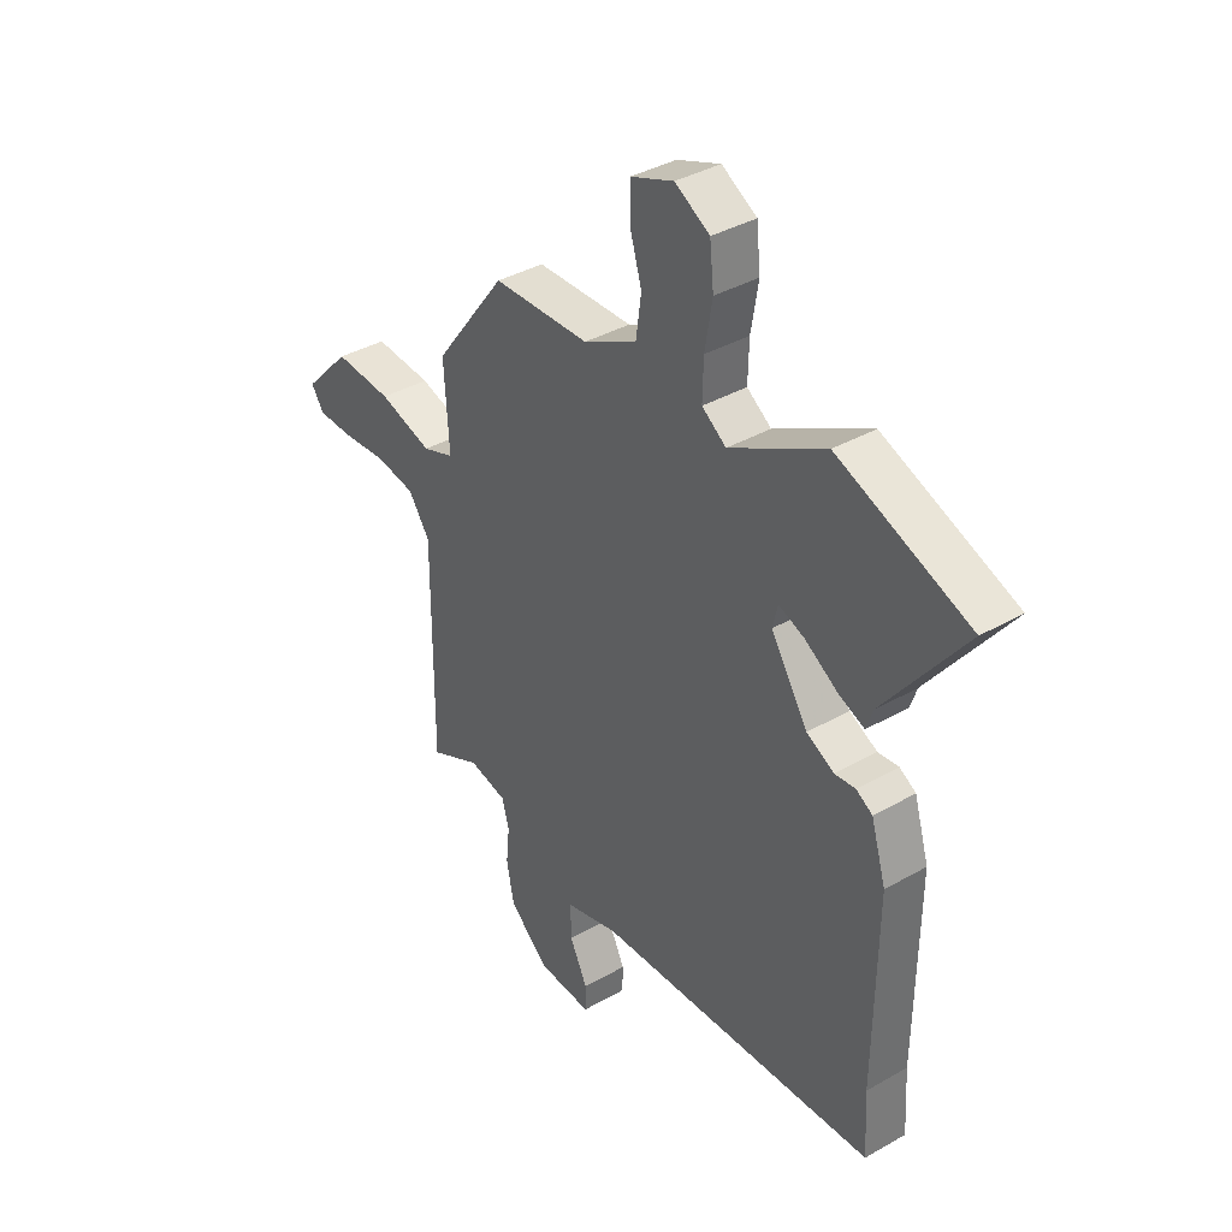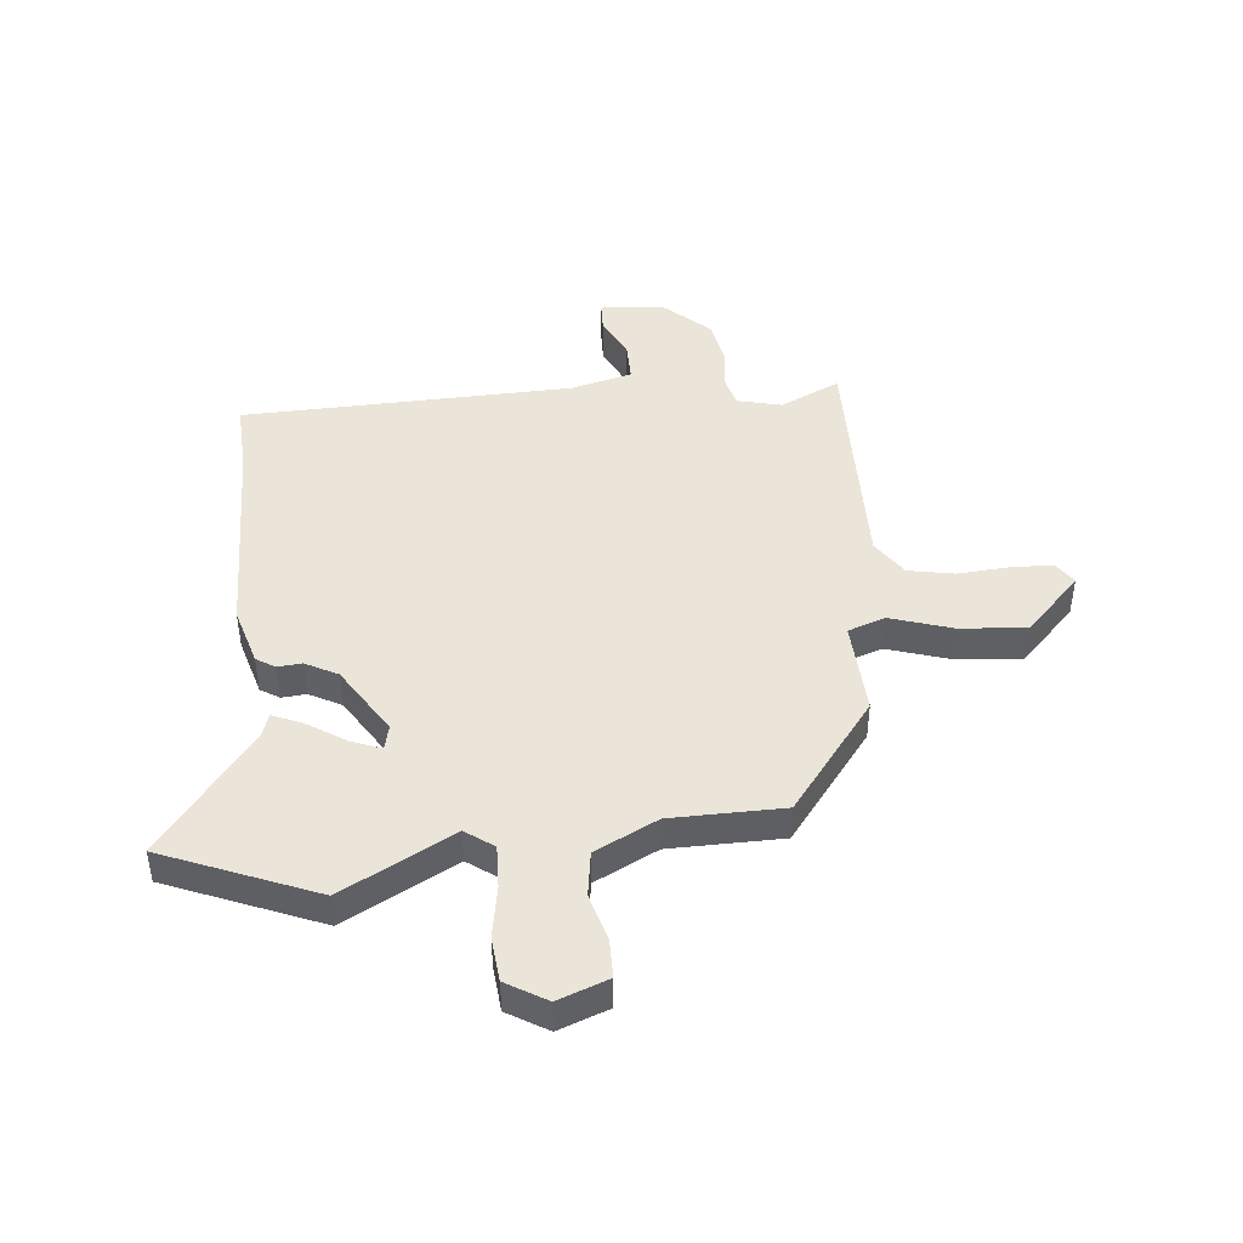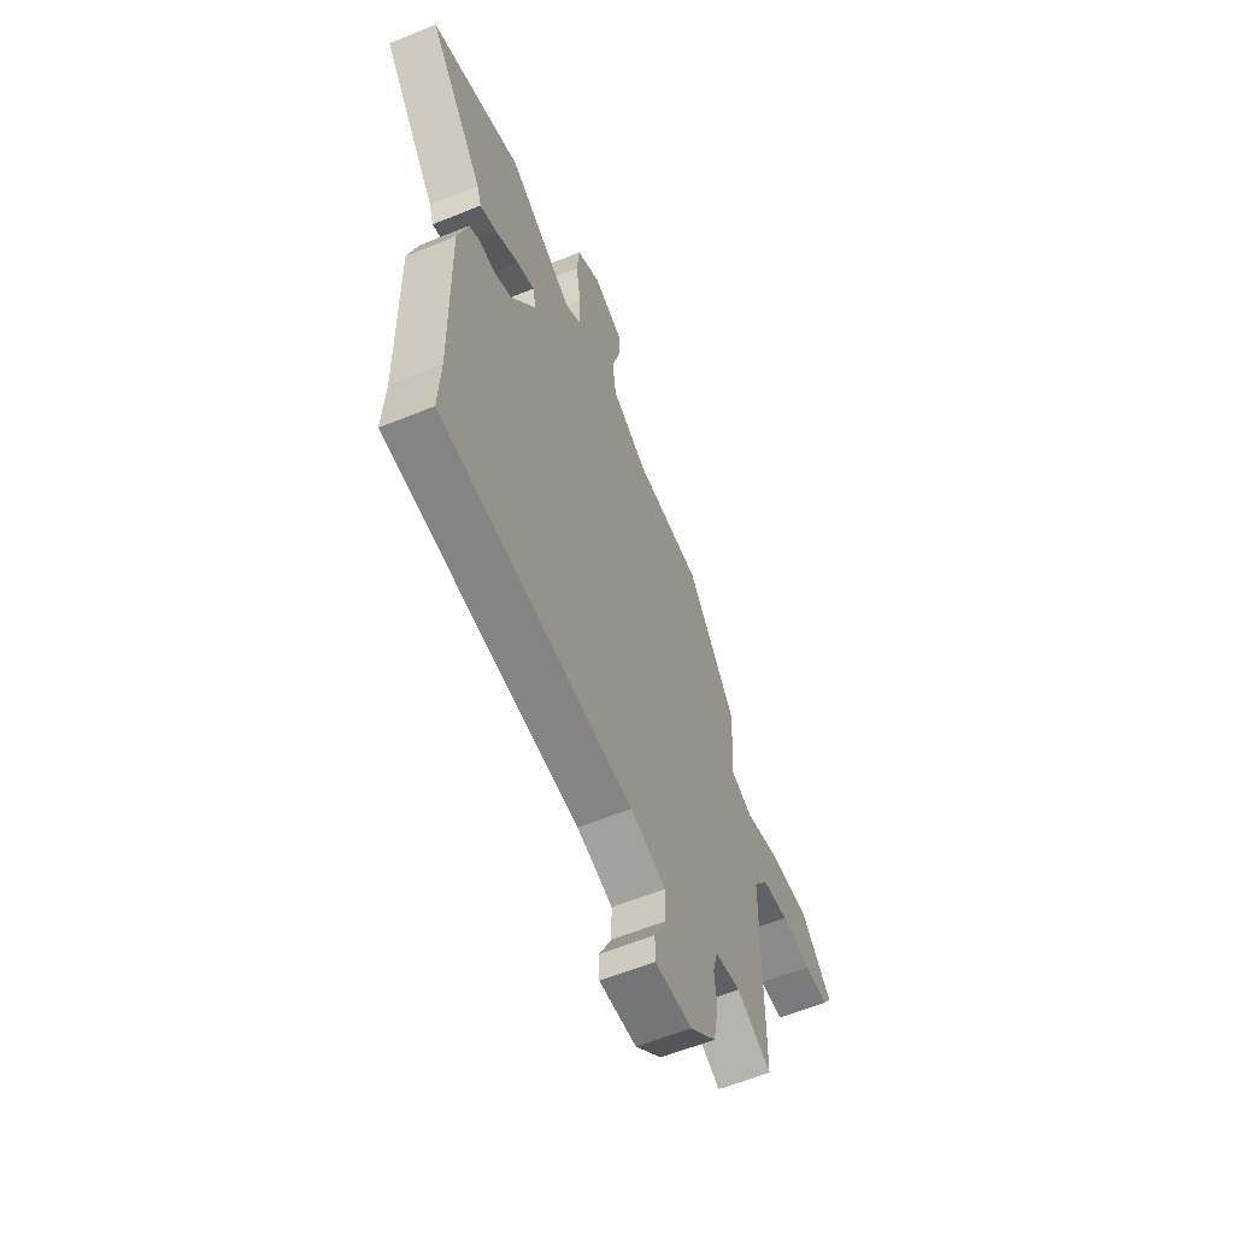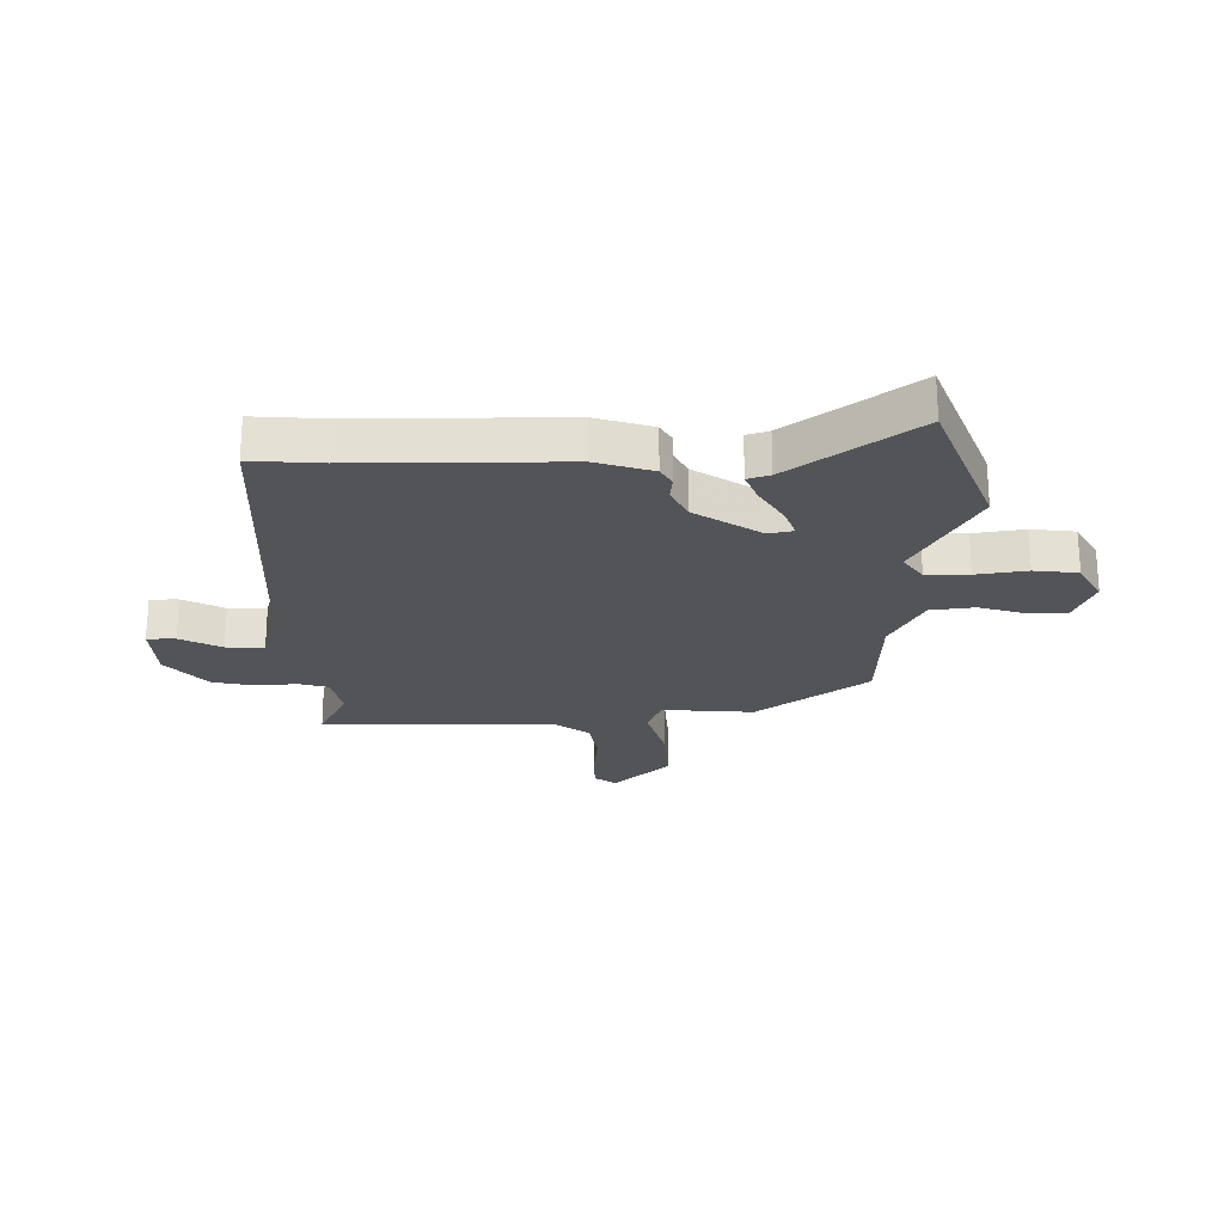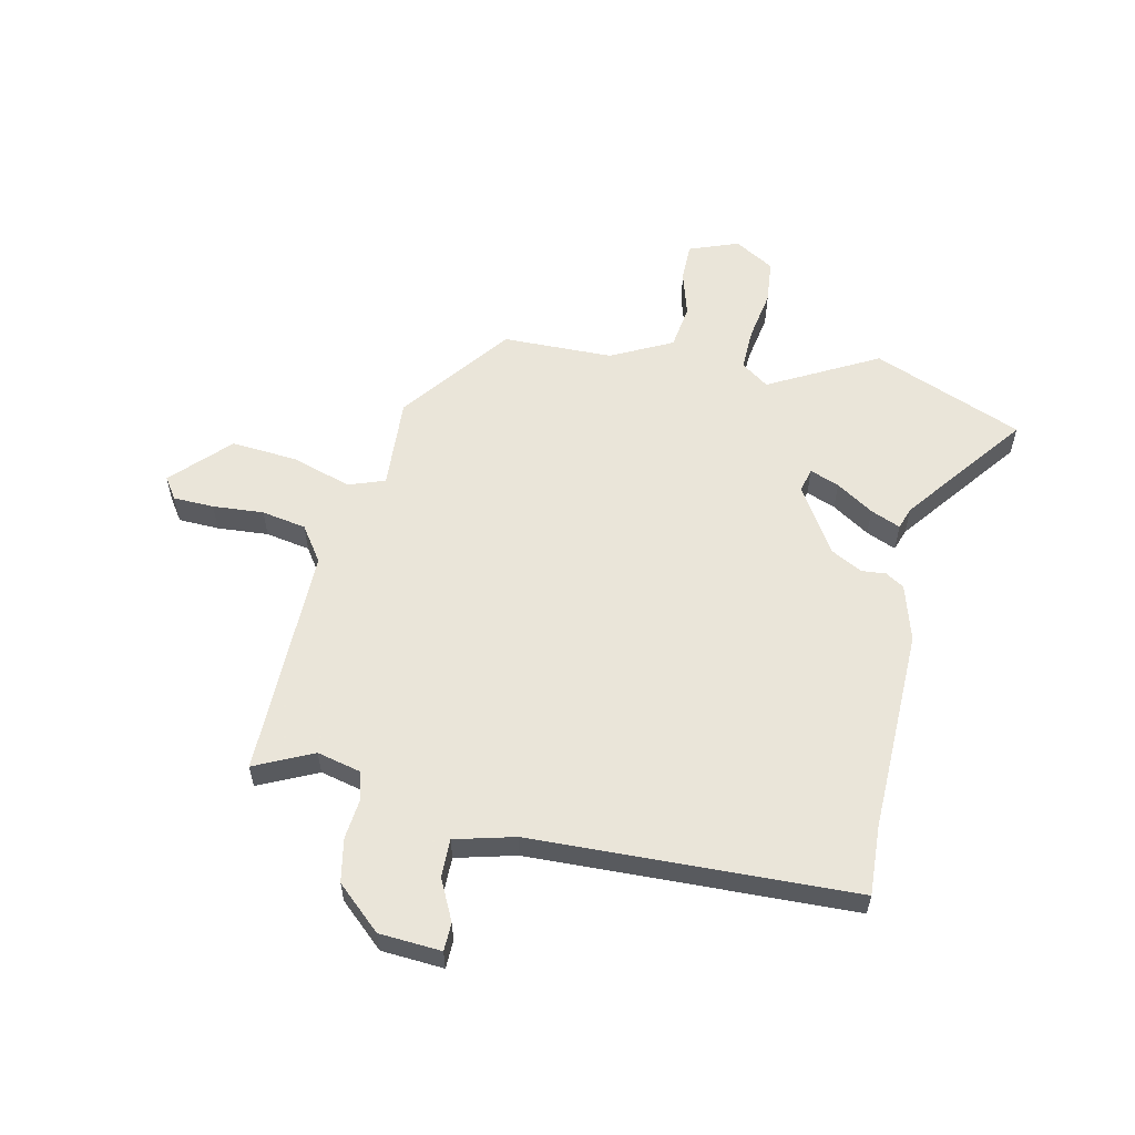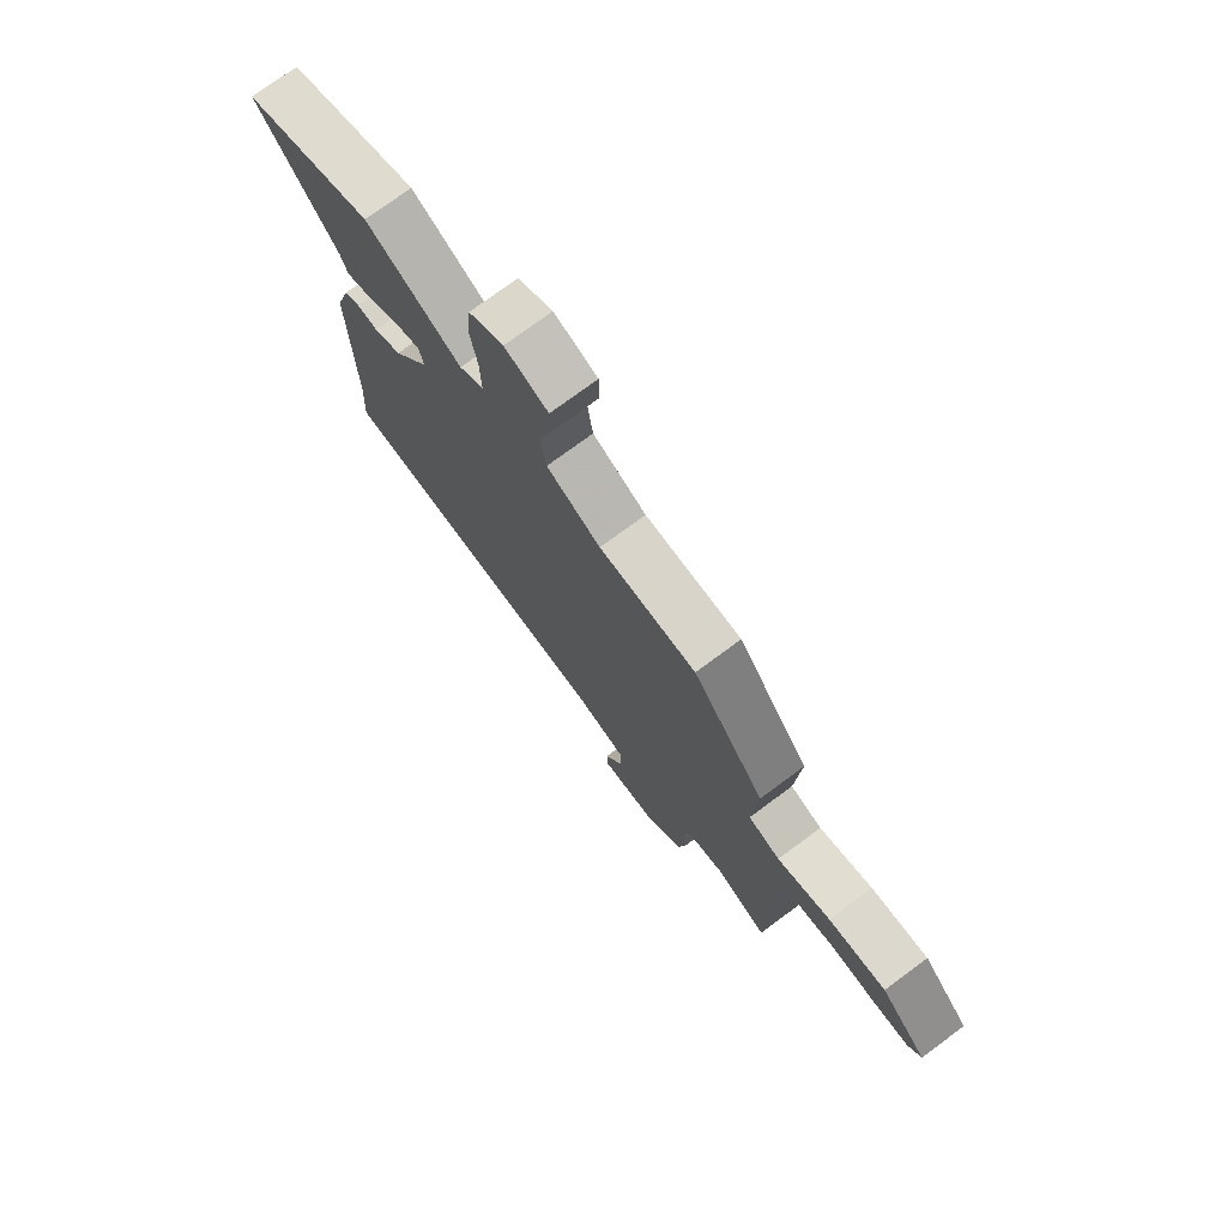
<metadata>
{"format":"obj","ext":"obj","renderer":"f3d","projection":"perspective","resolution":1024,"background":"white","views":[{"elev":37.5,"azim":-126.3,"up":"+Z"},{"elev":45.3,"azim":-5.1,"up":"+Y"},{"elev":-59.7,"azim":-67.3,"up":"+Z"},{"elev":-23.4,"azim":-90.1,"up":"+Y"},{"elev":57.7,"azim":-167.5,"up":"+Y"},{"elev":74.9,"azim":53.5,"up":"+Z"}]}
</metadata>
<code>
v 0.324 0.07 0.453
v 0.469 0.07 0.261
v 0.459 0.07 0.099
v 0.523 0.07 0.076
v 0.63 0.07 0.109
v 0.746 0.07 0.118
v 0.84 0.07 0.02
v 0.814 0.07 -0.018
v 0.742 0.07 -0.02
v 0.652 0.07 -0.013
v 0.573 0.07 -0.027
v 0.53 0.07 -0.089
v 0.532 0.07 -0.5
v 0.429 0.07 -0.451
v 0.352 0.07 -0.469
v 0.338 0.07 -0.521
v 0.345 0.07 -0.591
v 0.33 0.07 -0.668
v 0.251 0.07 -0.739
v 0.141 0.07 -0.746
v 0.14 0.07 -0.696
v 0.176 0.07 -0.623
v 0.177 0.07 -0.556
v 0.071 0.07 -0.528
v -0.5 0.07 -0.507
v -0.493 0.07 -0.384
v -0.498 0.07 -0.022
v -0.468 0.07 0.078
v -0.435 0.07 0.098
v -0.393 0.07 0.094
v -0.337 0.07 0.123
v -0.263 0.07 0.24
v -0.273 0.07 0.283
v -0.325 0.07 0.263
v -0.391 0.07 0.221
v -0.444 0.07 0.199
v -0.457 0.07 0.238
v -0.62 0.07 0.452
v -0.355 0.07 0.558
v -0.163 0.07 0.454
v -0.114 0.07 0.489
v -0.116 0.07 0.564
v -0.131 0.07 0.653
v -0.123 0.07 0.73
v -0.053 0.07 0.771
v 0.034 0.07 0.738
v 0.034 0.07 0.671
v 0.01 0.07 0.59
v 0.021 0.07 0.512
v 0.129 0.07 0.457
v 0.324 0 0.453
v 0.469 0 0.261
v 0.459 0 0.099
v 0.523 0 0.076
v 0.63 0 0.109
v 0.746 0 0.118
v 0.84 0 0.02
v 0.814 0 -0.018
v 0.742 0 -0.02
v 0.652 0 -0.013
v 0.573 0 -0.027
v 0.53 0 -0.089
v 0.532 0 -0.5
v 0.429 0 -0.451
v 0.352 0 -0.469
v 0.338 0 -0.521
v 0.345 0 -0.591
v 0.33 0 -0.668
v 0.251 0 -0.739
v 0.141 0 -0.746
v 0.14 0 -0.696
v 0.176 0 -0.623
v 0.177 0 -0.556
v 0.071 0 -0.528
v -0.5 0 -0.507
v -0.493 0 -0.384
v -0.498 0 -0.022
v -0.468 0 0.078
v -0.435 0 0.098
v -0.393 0 0.094
v -0.337 0 0.123
v -0.263 0 0.24
v -0.273 0 0.283
v -0.325 0 0.263
v -0.391 0 0.221
v -0.444 0 0.199
v -0.457 0 0.238
v -0.62 0 0.452
v -0.355 0 0.558
v -0.163 0 0.454
v -0.114 0 0.489
v -0.116 0 0.564
v -0.131 0 0.653
v -0.123 0 0.73
v -0.053 0 0.771
v 0.034 0 0.738
v 0.034 0 0.671
v 0.01 0 0.59
v 0.021 0 0.512
v 0.129 0 0.457
f 45 46 47 48
f 45 48 49
f 42 43 44 45
f 41 42 45 49
f 40 41 49 50
f 37 38 39 40
f 34 35 36 37
f 33 34 37 40
f 32 33 40 50
f 27 28 29 30
f 26 27 30 31
f 24 25 26 31
f 23 24 31 32
f 19 20 21 22
f 19 22 23
f 16 17 18 19
f 15 16 19 23
f 12 13 14
f 12 14 15
f 7 8 9 10
f 5 6 7 10
f 4 5 10 11
f 3 4 11 12
f 1 2 3
f 15 23 32 50
f 12 15 50
f 1 3 12 50
f 98 97 96 95
f 99 98 95
f 95 94 93 92
f 99 95 92 91
f 100 99 91 90
f 90 89 88 87
f 87 86 85 84
f 90 87 84 83
f 100 90 83 82
f 80 79 78 77
f 81 80 77 76
f 81 76 75 74
f 82 81 74 73
f 72 71 70 69
f 73 72 69
f 69 68 67 66
f 73 69 66 65
f 64 63 62
f 65 64 62
f 60 59 58 57
f 60 57 56 55
f 61 60 55 54
f 62 61 54 53
f 53 52 51
f 100 82 73 65
f 100 65 62
f 100 62 53 51
f 1 51 52 2
f 2 52 53 3
f 3 53 54 4
f 4 54 55 5
f 5 55 56 6
f 6 56 57 7
f 7 57 58 8
f 8 58 59 9
f 9 59 60 10
f 10 60 61 11
f 11 61 62 12
f 12 62 63 13
f 13 63 64 14
f 14 64 65 15
f 15 65 66 16
f 16 66 67 17
f 17 67 68 18
f 18 68 69 19
f 19 69 70 20
f 20 70 71 21
f 21 71 72 22
f 22 72 73 23
f 23 73 74 24
f 24 74 75 25
f 25 75 76 26
f 26 76 77 27
f 27 77 78 28
f 28 78 79 29
f 29 79 80 30
f 30 80 81 31
f 31 81 82 32
f 32 82 83 33
f 33 83 84 34
f 34 84 85 35
f 35 85 86 36
f 36 86 87 37
f 37 87 88 38
f 38 88 89 39
f 39 89 90 40
f 40 90 91 41
f 41 91 92 42
f 42 92 93 43
f 43 93 94 44
f 44 94 95 45
f 45 95 96 46
f 46 96 97 47
f 47 97 98 48
f 48 98 99 49
f 49 99 100 50
f 50 100 51 1

</code>
